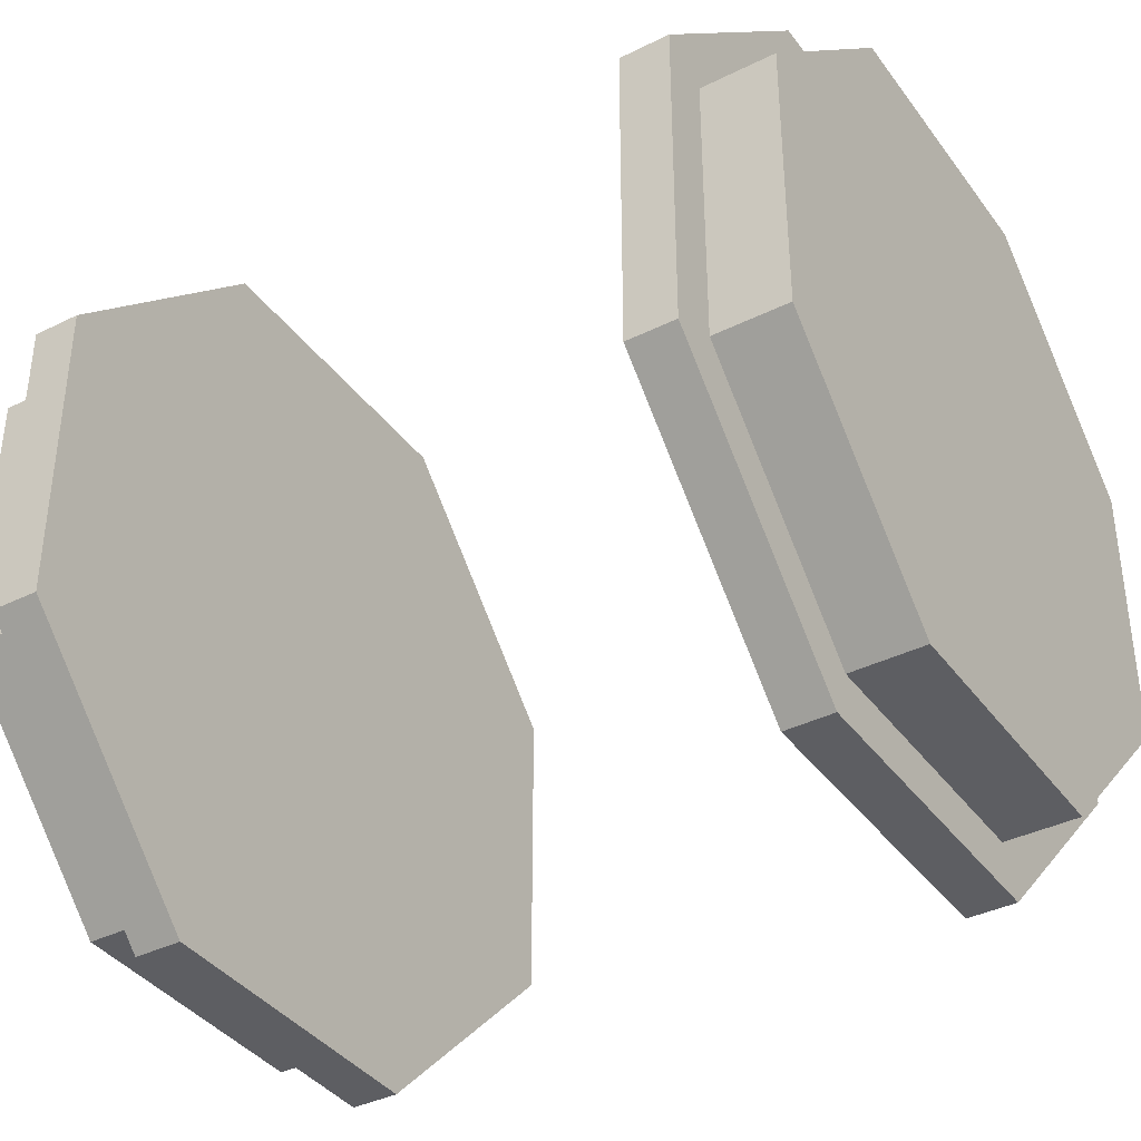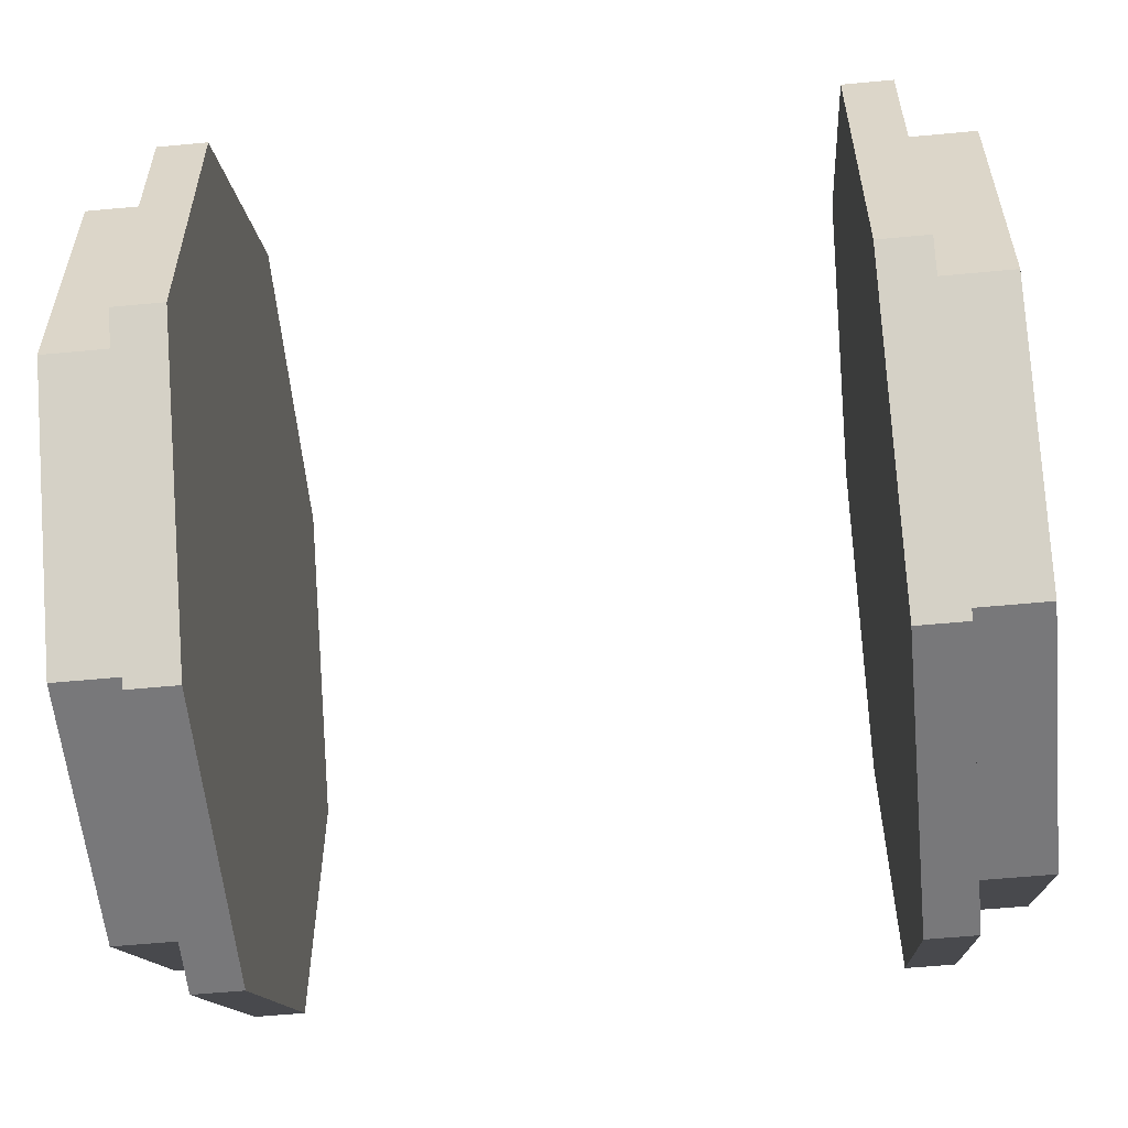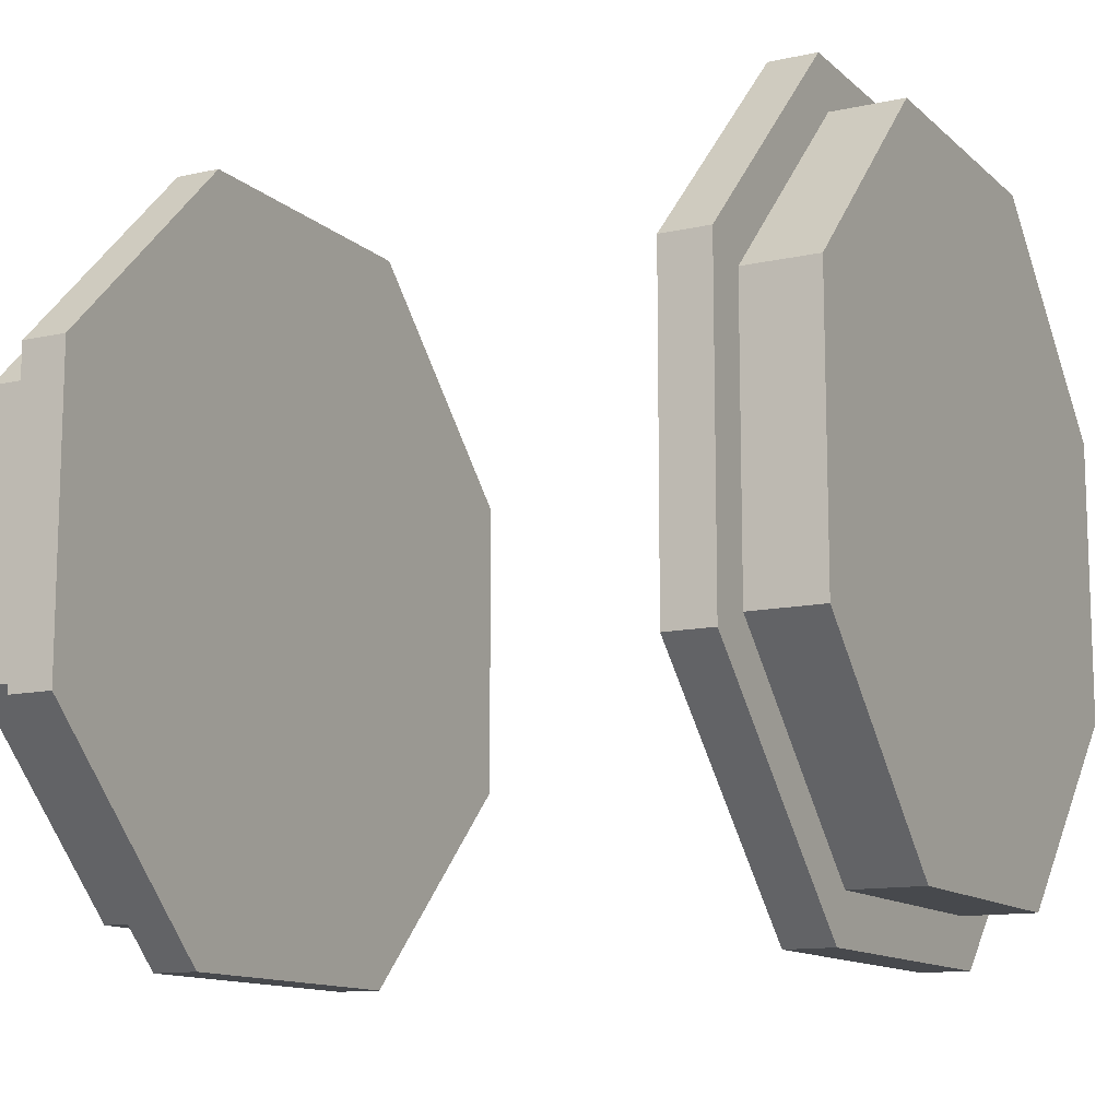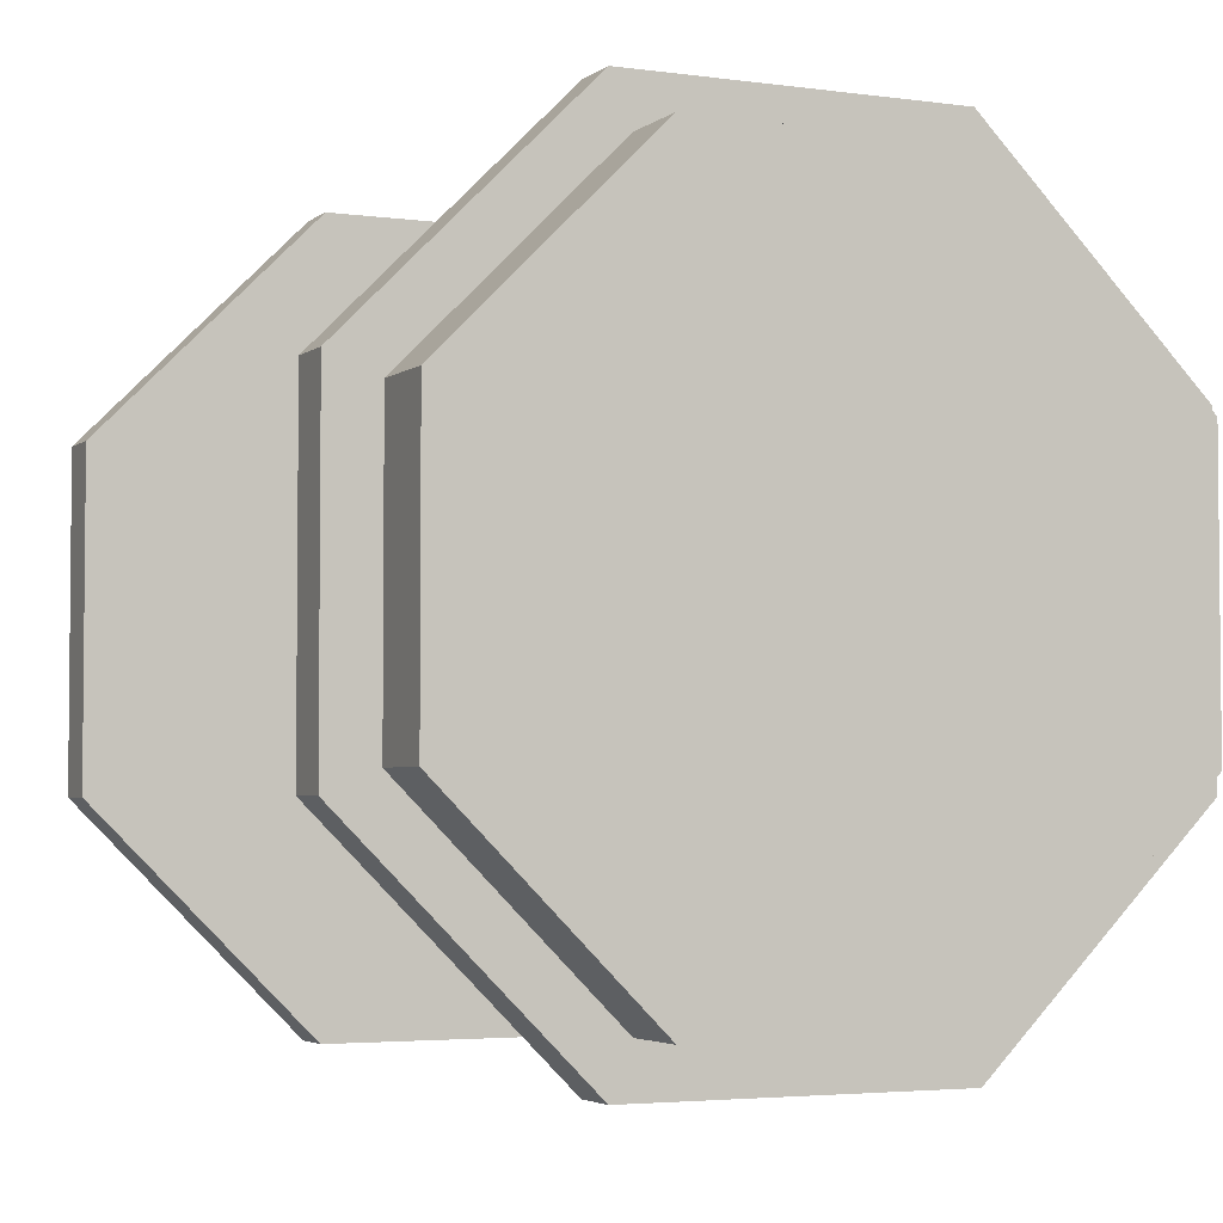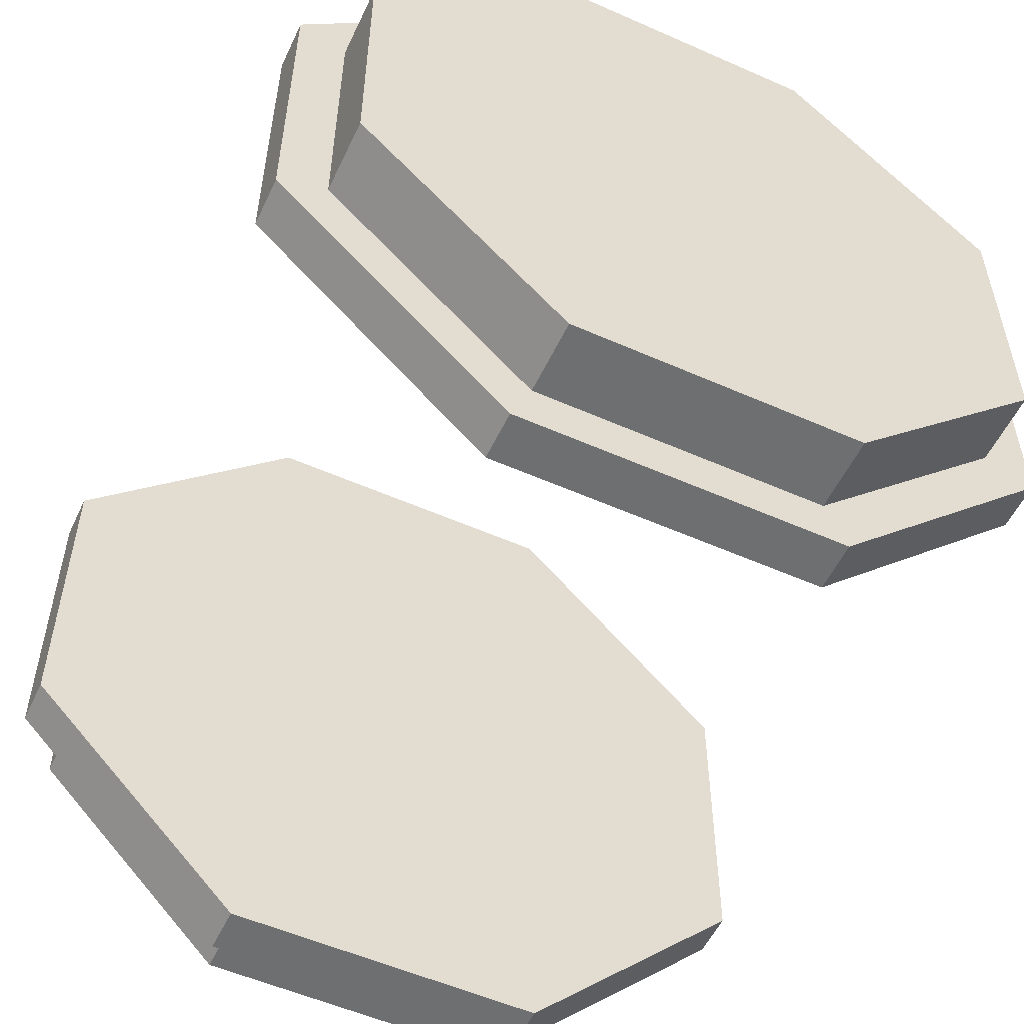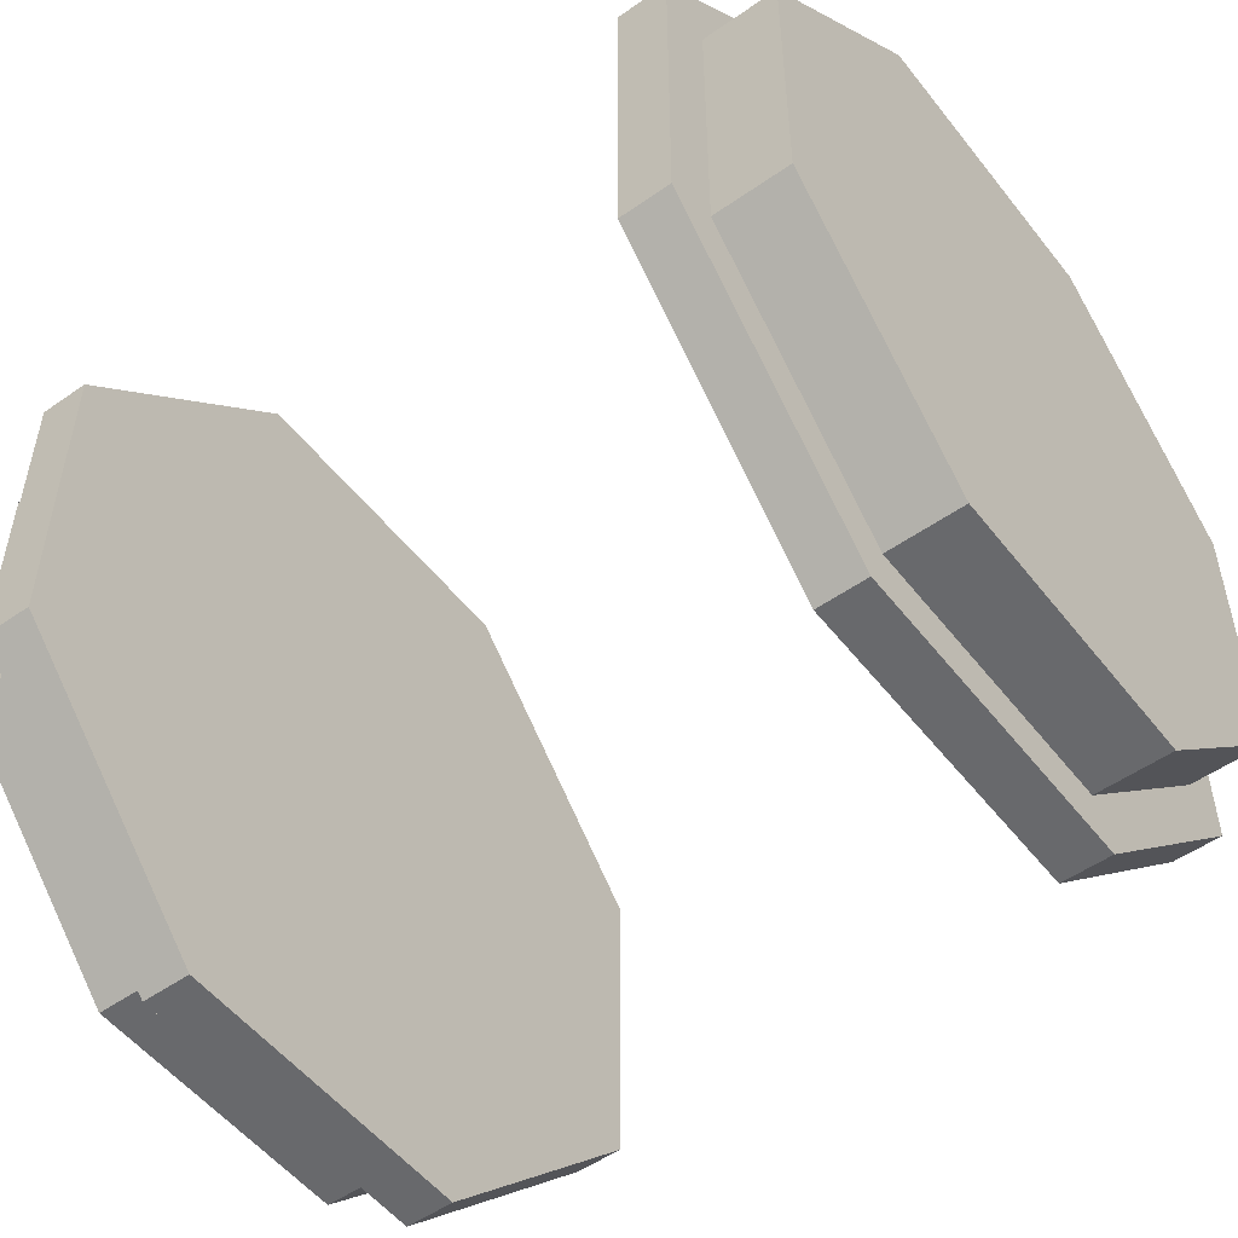
<metadata>
{"format":"obj","ext":"obj","renderer":"f3d","projection":"perspective","resolution":1024,"background":"white","views":[{"elev":-38.4,"azim":32.1,"up":"+Z"},{"elev":-57.6,"azim":-174.4,"up":"+Y"},{"elev":-12.2,"azim":-152.3,"up":"+Y"},{"elev":-3.6,"azim":-115.0,"up":"+Z"},{"elev":-54.6,"azim":-115.1,"up":"+Z"},{"elev":-52.7,"azim":-143.0,"up":"+Z"}]}
</metadata>
<code>
o 32x32_Cube.007
v -0.75 -0.4142 1
v -0.875 2.22e-16 1
v -0.75 2.22e-16 1
v -0.75 0 0
v -0.875 0.3624 0.875
v -0.875 0.4142 1
v -0.875 -0.3624 0.875
v -1.062 1.943e-16 0.875
v -0.875 1.943e-16 0.875
v -1.062 0.3365 0.8125
v -1.062 0.3624 0.875
v -1.062 -0.3365 0.8125
v -1.062 -0.3624 0.875
v -0.875 -0.4142 1
v -0.75 0.4142 1
v -1.062 1.804e-16 0.8125
v -0.75 -1 0.4142
v -0.875 -0.7071 0.7071
v -0.75 -0.7071 0.7071
v -0.875 -0.875 0.3624
v -1.062 -0.6187 0.6187
v -0.875 -0.6187 0.6187
v -1.062 -0.8125 0.3365
v -1.062 -0.875 0.3624
v -0.875 -1 0.4142
v -1.062 -0.5745 0.5745
v -0.75 -1 -0.4142
v -0.875 -1 2.22e-16
v -0.75 -1 2.22e-16
v -0.875 -0.875 -0.3624
v -1.062 -0.875 1.943e-16
v -0.875 -0.875 1.943e-16
v -1.062 -0.8125 -0.3365
v -1.062 -0.875 -0.3624
v -0.875 -1 -0.4142
v -1.062 -0.8125 1.804e-16
v -0.75 -0.4142 -1
v -0.875 -0.7071 -0.7071
v -0.75 -0.7071 -0.7071
v -0.875 -0.3624 -0.875
v -1.062 -0.6187 -0.6187
v -0.875 -0.6187 -0.6187
v -1.062 -0.3365 -0.8125
v -1.062 -0.3624 -0.875
v -0.875 -0.4142 -1
v -1.062 -0.5745 -0.5745
v -0.75 0.4142 -1
v -0.875 -2.22e-16 -1
v -0.75 -2.22e-16 -1
v -0.875 0.3624 -0.875
v -1.062 -1.943e-16 -0.875
v -0.875 -1.943e-16 -0.875
v -1.062 0.3365 -0.8125
v -1.062 0.3624 -0.875
v -0.875 0.4142 -1
v -1.062 -1.804e-16 -0.8125
v -0.75 1 -0.4142
v -0.875 0.7071 -0.7071
v -0.75 0.7071 -0.7071
v -0.875 0.875 -0.3624
v -1.062 0.6187 -0.6187
v -0.875 0.6187 -0.6187
v -1.062 0.8125 -0.3365
v -1.062 0.875 -0.3624
v -0.875 1 -0.4142
v -1.062 0.5745 -0.5745
v -0.75 1 0.4142
v -0.875 1 -2.22e-16
v -0.75 1 -2.22e-16
v -0.875 0.875 0.3624
v -1.062 0.875 -1.943e-16
v -0.875 0.875 -1.943e-16
v -1.062 0.8125 0.3365
v -1.062 0.875 0.3624
v -0.875 1 0.4142
v -1.062 0.8125 -1.804e-16
v -0.875 0.7071 0.7071
v -0.75 0.7071 0.7071
v -1.062 0.6187 0.6187
v -0.875 0.6187 0.6187
v -1.062 0.5745 0.5745
v -1.062 -0.3365 -0.3365
v -1.062 0.3365 -0.3365
v -1.062 -7.473e-17 -0.3365
v -1.062 -0.3365 0.3365
v -1.062 0 0
v -1.062 7.473e-17 0.3365
v -1.062 0.3365 0.3365
v -1.062 -0.3365 7.473e-17
v -1.062 0.3365 -7.473e-17
v 0.75 -1 -0.4142
v 0.875 -1 -1.225e-16
v 0.75 -1 -1.225e-16
v 0.75 0 0
v 0.875 -0.875 0.3624
v 0.875 -1 0.4142
v 0.875 -0.875 -0.3624
v 1.062 -0.875 -1.072e-16
v 0.875 -0.875 -1.072e-16
v 1.062 -0.8125 0.3365
v 1.062 -0.875 0.3624
v 1.062 -0.8125 -0.3365
v 1.062 -0.875 -0.3624
v 0.875 -1 -0.4142
v 0.75 -1 0.4142
v 1.062 -0.8125 -9.95e-17
v 0.75 -0.4142 -1
v 0.875 -0.7071 -0.7071
v 0.75 -0.7071 -0.7071
v 0.875 -0.3624 -0.875
v 1.062 -0.6187 -0.6187
v 0.875 -0.6187 -0.6187
v 1.062 -0.3365 -0.8125
v 1.062 -0.3624 -0.875
v 0.875 -0.4142 -1
v 1.062 -0.5745 -0.5745
v 0.75 0.4142 -1
v 0.875 1.225e-16 -1
v 0.75 1.225e-16 -1
v 0.875 0.3624 -0.875
v 1.062 1.072e-16 -0.875
v 0.875 1.072e-16 -0.875
v 1.062 0.3365 -0.8125
v 1.062 0.3624 -0.875
v 0.875 0.4142 -1
v 1.062 9.95e-17 -0.8125
v 0.75 1 -0.4142
v 0.875 0.7071 -0.7071
v 0.75 0.7071 -0.7071
v 0.875 0.875 -0.3624
v 1.062 0.6187 -0.6187
v 0.875 0.6187 -0.6187
v 1.062 0.8125 -0.3365
v 1.062 0.875 -0.3624
v 0.875 1 -0.4142
v 1.062 0.5745 -0.5745
v 0.75 1 0.4142
v 0.875 1 1.225e-16
v 0.75 1 1.225e-16
v 0.875 0.875 0.3624
v 1.062 0.875 1.072e-16
v 0.875 0.875 1.072e-16
v 1.062 0.8125 0.3365
v 1.062 0.875 0.3624
v 0.875 1 0.4142
v 1.062 0.8125 9.95e-17
v 0.75 0.4142 1
v 0.875 0.7071 0.7071
v 0.75 0.7071 0.7071
v 0.875 0.3624 0.875
v 1.062 0.6187 0.6187
v 0.875 0.6187 0.6187
v 1.062 0.3365 0.8125
v 1.062 0.3624 0.875
v 0.875 0.4142 1
v 1.062 0.5745 0.5745
v 0.75 -0.4142 1
v 0.875 -1.225e-16 1
v 0.75 -1.225e-16 1
v 0.875 -0.3624 0.875
v 1.062 -1.072e-16 0.875
v 0.875 -1.072e-16 0.875
v 1.062 -0.3365 0.8125
v 1.062 -0.3624 0.875
v 0.875 -0.4142 1
v 1.062 -9.95e-17 0.8125
v 0.875 -0.7071 0.7071
v 0.75 -0.7071 0.7071
v 1.062 -0.6187 0.6187
v 0.875 -0.6187 0.6187
v 1.062 -0.5745 0.5745
v 1.062 0.3365 -0.3365
v 1.062 0.3365 0.3365
v 1.062 0.3365 4.122e-17
v 1.062 -0.3365 -0.3365
v 1.062 0 0
v 1.062 -0.3365 -4.122e-17
v 1.062 -0.3365 0.3365
v 1.062 4.122e-17 -0.3365
v 1.062 -4.122e-17 0.3365
f 2 1 3
f 1 4 3
f 5 2 6
f 8 7 9
f 10 8 11
f 8 12 13
f 11 9 5
f 2 7 14
f 6 3 15
f 4 15 3
f 14 1 2
f 9 2 5
f 13 7 8
f 16 8 10
f 16 12 8
f 8 9 11
f 9 7 2
f 2 3 6
f 18 17 19
f 17 4 19
f 7 18 14
f 21 20 22
f 12 21 13
f 21 23 24
f 13 22 7
f 18 20 25
f 14 19 1
f 4 1 19
f 25 17 18
f 22 18 7
f 24 20 21
f 26 21 12
f 26 23 21
f 21 22 13
f 22 20 18
f 18 19 14
f 28 27 29
f 27 4 29
f 20 28 25
f 31 30 32
f 23 31 24
f 31 33 34
f 24 32 20
f 28 30 35
f 25 29 17
f 4 17 29
f 35 27 28
f 32 28 20
f 34 30 31
f 36 31 23
f 36 33 31
f 31 32 24
f 32 30 28
f 28 29 25
f 38 37 39
f 37 4 39
f 30 38 35
f 41 40 42
f 33 41 34
f 41 43 44
f 34 42 30
f 38 40 45
f 35 39 27
f 4 27 39
f 45 37 38
f 42 38 30
f 44 40 41
f 46 41 33
f 46 43 41
f 41 42 34
f 42 40 38
f 38 39 35
f 48 47 49
f 47 4 49
f 40 48 45
f 51 50 52
f 43 51 44
f 51 53 54
f 44 52 40
f 48 50 55
f 45 49 37
f 4 37 49
f 55 47 48
f 52 48 40
f 54 50 51
f 56 51 43
f 56 53 51
f 51 52 44
f 52 50 48
f 48 49 45
f 58 57 59
f 57 4 59
f 50 58 55
f 61 60 62
f 53 61 54
f 61 63 64
f 54 62 50
f 58 60 65
f 55 59 47
f 4 47 59
f 65 57 58
f 62 58 50
f 64 60 61
f 66 61 53
f 66 63 61
f 61 62 54
f 62 60 58
f 58 59 55
f 68 67 69
f 67 4 69
f 60 68 65
f 71 70 72
f 63 71 64
f 71 73 74
f 64 72 60
f 68 70 75
f 65 69 57
f 4 57 69
f 75 67 68
f 72 68 60
f 74 70 71
f 76 71 63
f 76 73 71
f 71 72 64
f 72 70 68
f 68 69 65
f 77 15 78
f 15 4 78
f 70 77 75
f 79 5 80
f 73 79 74
f 79 10 11
f 74 80 70
f 77 5 6
f 75 78 67
f 4 67 78
f 6 15 77
f 80 77 70
f 11 5 79
f 81 79 73
f 81 10 79
f 79 80 74
f 80 5 77
f 77 78 75
f 33 82 46
f 53 83 66
f 56 82 84
f 86 85 87
f 76 88 73
f 89 23 85
f 82 86 84
f 76 83 90
f 82 36 89
f 87 12 16
f 73 88 81
f 23 26 85
f 86 88 90
f 83 86 90
f 53 84 83
f 88 16 10
f 26 12 85
f 83 63 66
f 88 10 81
f 82 43 46
f 43 82 56
f 89 85 86
f 90 88 76
f 36 23 89
f 89 86 82
f 63 83 76
f 33 36 82
f 85 12 87
f 87 88 86
f 84 86 83
f 56 84 53
f 87 16 88
f 91 92 93
f 94 91 93
f 92 95 96
f 97 98 99
f 98 100 101
f 102 98 103
f 99 101 95
f 97 92 104
f 93 96 105
f 105 94 93
f 91 104 92
f 92 99 95
f 97 103 98
f 98 106 100
f 102 106 98
f 99 98 101
f 97 99 92
f 93 92 96
f 107 108 109
f 94 107 109
f 108 97 104
f 110 111 112
f 111 102 103
f 113 111 114
f 112 103 97
f 110 108 115
f 109 104 91
f 91 94 109
f 107 115 108
f 108 112 97
f 110 114 111
f 111 116 102
f 113 116 111
f 112 111 103
f 110 112 108
f 109 108 104
f 117 118 119
f 94 117 119
f 118 110 115
f 120 121 122
f 121 113 114
f 123 121 124
f 122 114 110
f 120 118 125
f 119 115 107
f 107 94 119
f 117 125 118
f 118 122 110
f 120 124 121
f 121 126 113
f 123 126 121
f 122 121 114
f 120 122 118
f 119 118 115
f 127 128 129
f 94 127 129
f 128 120 125
f 130 131 132
f 131 123 124
f 133 131 134
f 132 124 120
f 130 128 135
f 129 125 117
f 117 94 129
f 127 135 128
f 128 132 120
f 130 134 131
f 131 136 123
f 133 136 131
f 132 131 124
f 130 132 128
f 129 128 125
f 137 138 139
f 94 137 139
f 138 130 135
f 140 141 142
f 141 133 134
f 143 141 144
f 142 134 130
f 140 138 145
f 139 135 127
f 127 94 139
f 137 145 138
f 138 142 130
f 140 144 141
f 141 146 133
f 143 146 141
f 142 141 134
f 140 142 138
f 139 138 135
f 147 148 149
f 94 147 149
f 148 140 145
f 150 151 152
f 151 143 144
f 153 151 154
f 152 144 140
f 150 148 155
f 149 145 137
f 137 94 149
f 147 155 148
f 148 152 140
f 150 154 151
f 151 156 143
f 153 156 151
f 152 151 144
f 150 152 148
f 149 148 145
f 157 158 159
f 94 157 159
f 158 150 155
f 160 161 162
f 161 153 154
f 163 161 164
f 162 154 150
f 160 158 165
f 159 155 147
f 147 94 159
f 157 165 158
f 158 162 150
f 160 164 161
f 161 166 153
f 163 166 161
f 162 161 154
f 160 162 158
f 159 158 155
f 105 167 168
f 94 105 168
f 167 160 165
f 95 169 170
f 169 163 164
f 100 169 101
f 170 164 160
f 95 167 96
f 168 165 157
f 157 94 168
f 105 96 167
f 167 170 160
f 95 101 169
f 169 171 163
f 100 171 169
f 170 169 164
f 95 170 167
f 168 167 165
f 172 123 136
f 173 143 156
f 172 146 174
f 175 176 177
f 178 166 163
f 113 179 175
f 176 172 174
f 173 166 180
f 126 172 179
f 102 177 106
f 178 163 171
f 116 113 175
f 178 176 180
f 176 173 180
f 174 143 173
f 106 178 100
f 102 116 175
f 153 173 156
f 100 178 171
f 133 172 136
f 172 133 146
f 175 179 176
f 178 180 166
f 113 126 179
f 176 179 172
f 173 153 166
f 126 123 172
f 102 175 177
f 178 177 176
f 176 174 173
f 174 146 143
f 106 177 178

</code>
